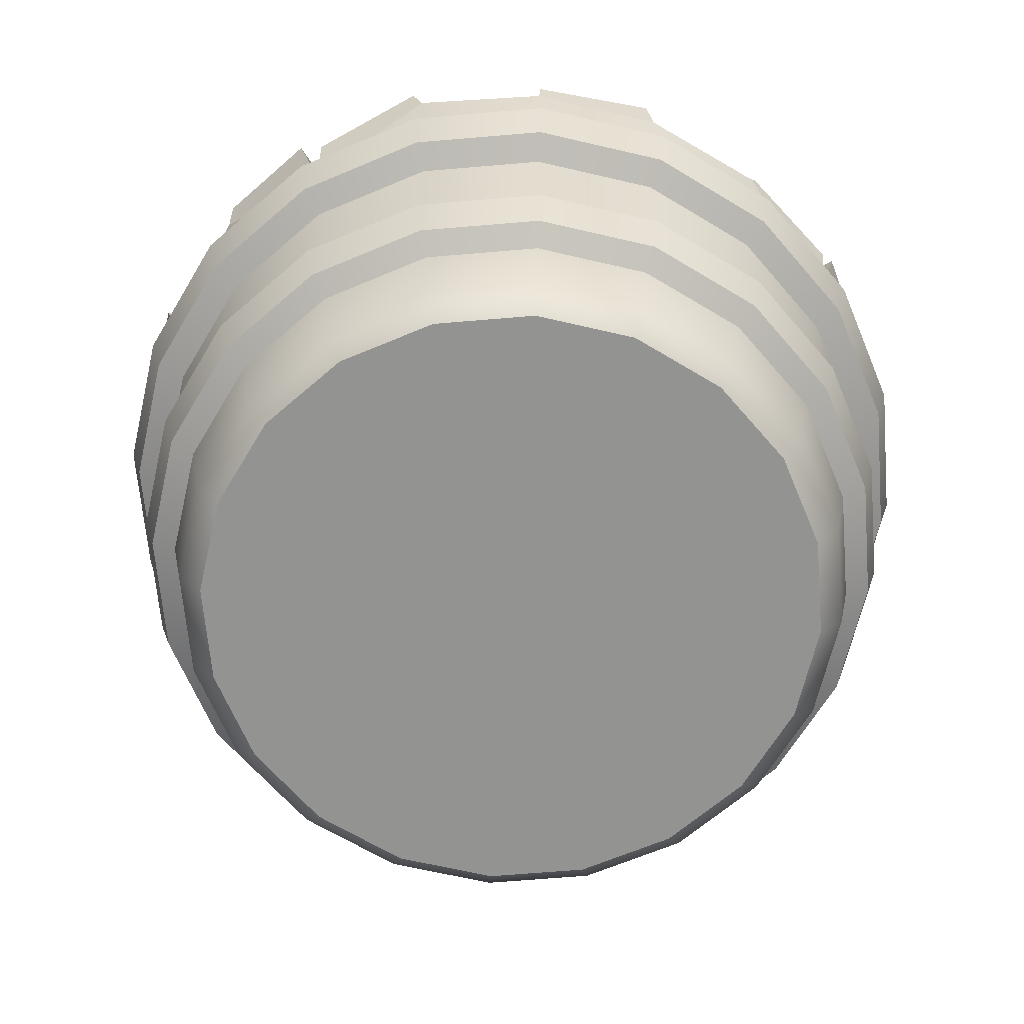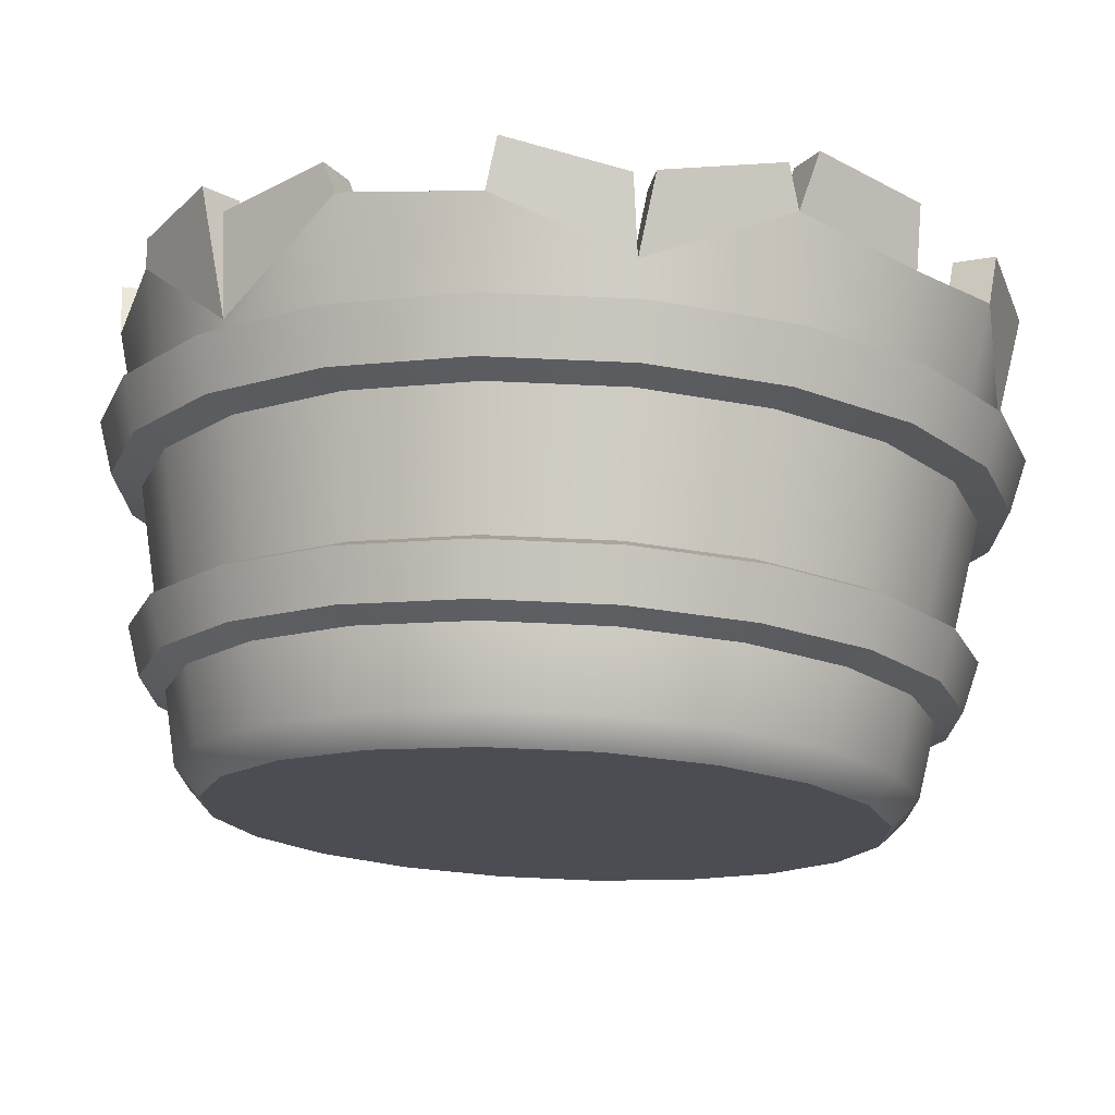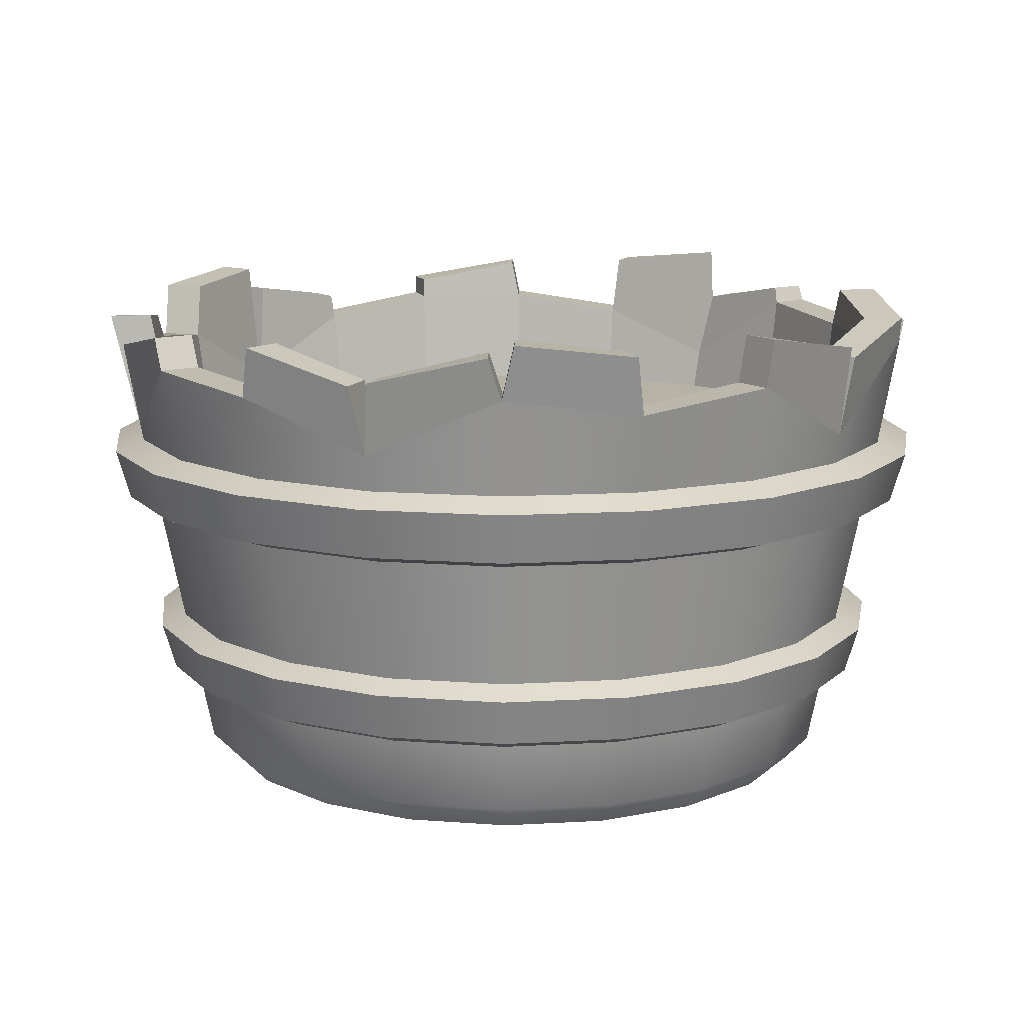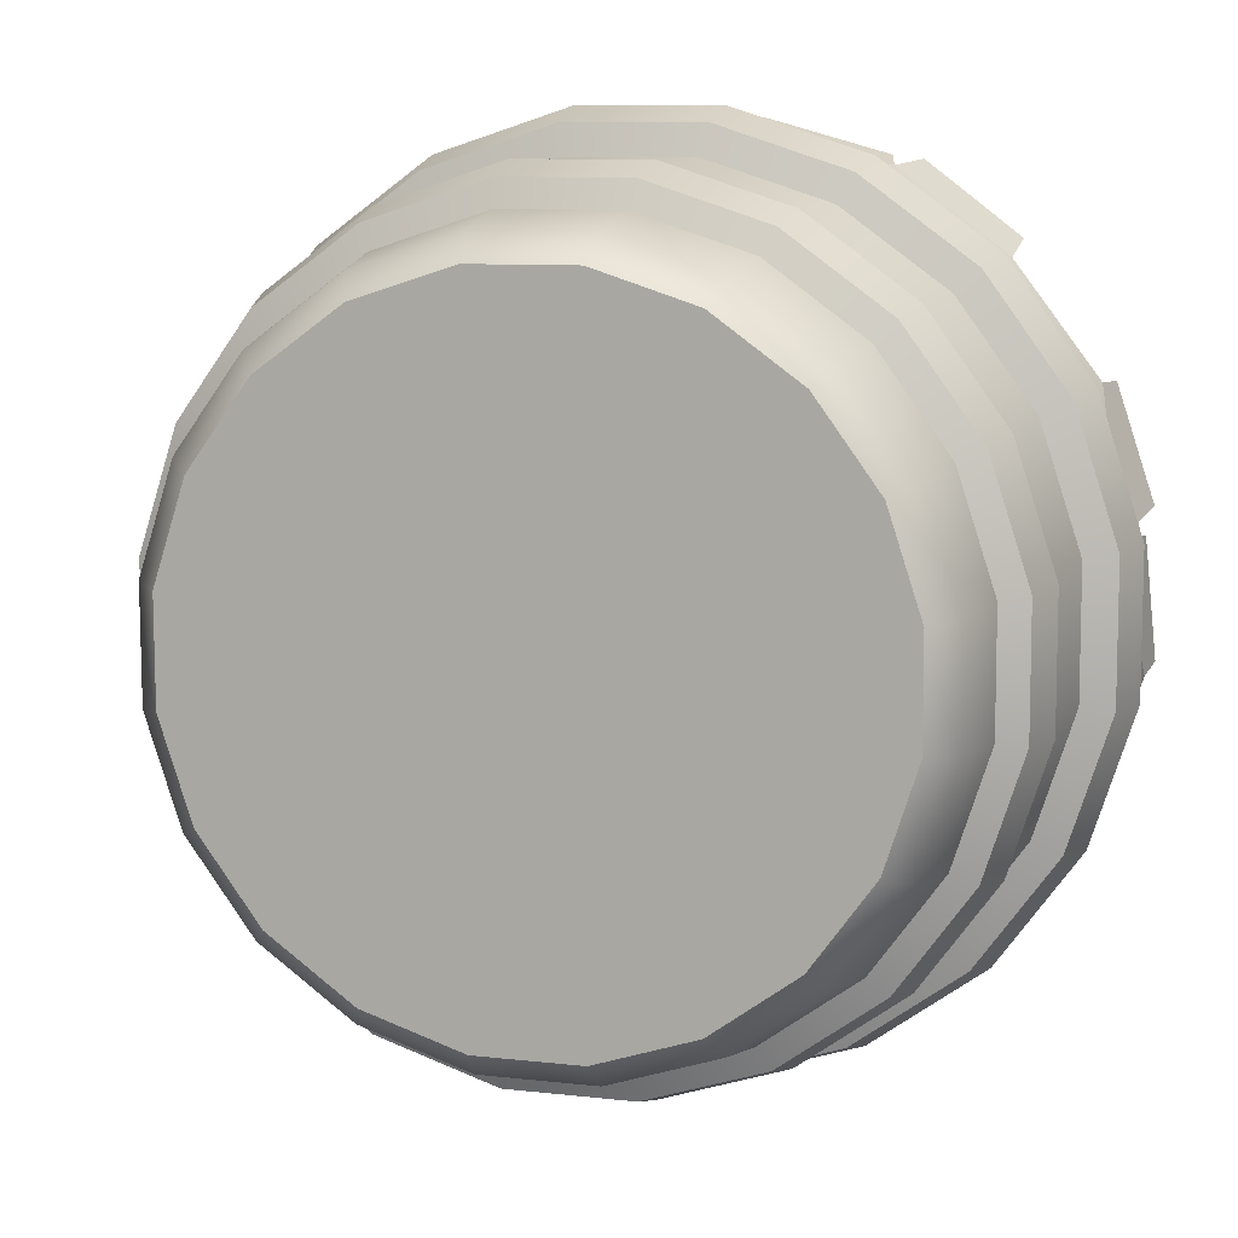
<metadata>
{"format":"obj","ext":"obj","renderer":"f3d","projection":"perspective","resolution":1024,"background":"white","views":[{"elev":-66.6,"azim":112.7,"up":"+Y"},{"elev":73.7,"azim":2.6,"up":"+Z"},{"elev":12.4,"azim":28.1,"up":"+Y"},{"elev":9.7,"azim":16.8,"up":"+Z"}]}
</metadata>
<code>
g default
v 0.7348 0 -0.1143
v 0.6636 0 -0.3358
v 0.5273 0 -0.5244
v 0.3395 0 -0.6617
v 0.1184 0 -0.7342
v -0.1143 0 -0.7348
v -0.3358 0 -0.6636
v -0.5244 0 -0.5273
v -0.6617 0 -0.3395
v -0.7342 0 -0.1184
v -0.7348 0 0.1143
v -0.6636 0 0.3358
v -0.5273 0 0.5244
v -0.3395 0 0.6617
v -0.1184 0 0.7342
v 0.1143 0 0.7348
v 0.3358 0 0.6636
v 0.5244 0 0.5273
v 0.6617 0 0.3395
v 0.7342 0 0.1184
v 0.9881 1.093 -0.1537
v 0.8923 1.06 -0.4515
v 0.7091 1.06 -0.7051
v 0.4565 1.085 -0.8897
v 0.156 0.9137 -0.9675
v -0.1537 1.019 -0.9881
v -0.4515 1.06 -0.8923
v -0.7051 1.06 -0.7091
v -0.8897 1.016 -0.4565
v -0.9471 0.8836 -0.1527
v -0.9881 1.024 0.1537
v -0.8923 1.06 0.4515
v -0.6866 0.8684 0.6721
v -0.4565 1.06 0.8897
v -0.1592 1.034 0.9872
v 0.1397 0.9213 0.9532
v 0.4515 1.06 0.8923
v 0.7051 1.021 0.7091
v 0.8897 1.06 0.4565
v 0.955 0.9105 0.154
v 0 0 0
v 0.5684 0.06011 -0.5652
v 0.7153 0.06011 -0.3619
v 0.7921 0.06011 -0.1232
v 0.7914 0.06011 0.1276
v 0.7132 0.06011 0.3659
v 0.5652 0.06011 0.5684
v 0.3619 0.06011 0.7153
v 0.1232 0.06011 0.7921
v -0.1276 0.06011 0.7914
v -0.3659 0.06011 0.7132
v -0.5684 0.06011 0.5652
v -0.7153 0.06011 0.3619
v -0.7921 0.06011 0.1232
v -0.7914 0.06011 -0.1276
v -0.7132 0.06011 -0.3659
v -0.5652 0.06011 -0.5684
v -0.3619 0.06011 -0.7153
v -0.1232 0.06011 -0.7921
v 0.1276 0.06011 -0.7914
v 0.3659 0.06011 -0.7132
v 0.8243 0.2245 -0.1282
v 0.8236 0.2245 0.1328
v 0.7422 0.2245 0.3808
v 0.5882 0.2245 0.5915
v 0.3767 0.2245 0.7444
v 0.1282 0.2245 0.8243
v -0.1328 0.2245 0.8236
v -0.3808 0.2245 0.7422
v -0.5915 0.2245 0.5882
v -0.7444 0.2245 0.3767
v -0.8243 0.2245 0.1282
v -0.8236 0.2245 -0.1328
v -0.7422 0.2245 -0.3808
v -0.5882 0.2245 -0.5915
v -0.3767 0.2245 -0.7444
v -0.1282 0.2245 -0.8243
v 0.1328 0.2245 -0.8236
v 0.3808 0.2245 -0.7422
v 0.5915 0.2245 -0.5882
v 0.7444 0.2245 -0.3767
v 0.8557 0.3843 -0.1331
v 0.8549 0.3843 0.1378
v 0.7705 0.3843 0.3953
v 0.6106 0.3843 0.614
v 0.391 0.3843 0.7727
v 0.1331 0.3843 0.8557
v -0.1378 0.3843 0.8549
v -0.3953 0.3843 0.7705
v -0.614 0.3843 0.6106
v -0.7727 0.3843 0.391
v -0.8557 0.3843 0.1331
v -0.8549 0.3843 -0.1378
v -0.7705 0.3843 -0.3953
v -0.6106 0.3843 -0.614
v -0.391 0.3843 -0.7727
v -0.1331 0.3843 -0.8557
v 0.1378 0.3843 -0.8549
v 0.3953 0.3843 -0.7705
v 0.614 0.3843 -0.6106
v 0.7727 0.3843 -0.391
v 0.8828 0.2507 -0.1373
v 0.882 0.2507 0.1422
v 0.9141 0.3591 -0.1422
v 0.9133 0.3591 0.1473
v 0.7949 0.2507 0.4078
v 0.8231 0.3591 0.4223
v 0.63 0.2507 0.6335
v 0.6523 0.3591 0.656
v 0.4034 0.2507 0.7971
v 0.4177 0.3591 0.8254
v 0.1373 0.2507 0.8828
v 0.1422 0.3591 0.9141
v -0.1422 0.2507 0.882
v -0.1473 0.3591 0.9133
v -0.4078 0.2507 0.7949
v -0.4223 0.3591 0.8231
v -0.6335 0.2507 0.63
v -0.656 0.3591 0.6523
v -0.7971 0.2507 0.4034
v -0.8254 0.3591 0.4177
v -0.8828 0.2507 0.1373
v -0.9141 0.3591 0.1422
v -0.882 0.2507 -0.1422
v -0.9133 0.3591 -0.1473
v -0.7949 0.2507 -0.4078
v -0.8231 0.3591 -0.4223
v -0.63 0.2507 -0.6335
v -0.6523 0.3591 -0.656
v -0.4034 0.2507 -0.7971
v -0.4177 0.3591 -0.8254
v -0.1373 0.2507 -0.8828
v -0.1422 0.3591 -0.9141
v 0.1422 0.2507 -0.882
v 0.1473 0.3591 -0.9133
v 0.4078 0.2507 -0.7949
v 0.4223 0.3591 -0.8231
v 0.6335 0.2507 -0.63
v 0.656 0.3591 -0.6523
v 0.7971 0.2507 -0.4034
v 0.8254 0.3591 -0.4177
v 0.6547 0.6738 -0.6511
v 0.8239 0.6738 -0.4169
v 0.9124 0.6738 -0.1419
v 0.9116 0.6738 0.147
v 0.8216 0.6738 0.4215
v 0.6511 0.6738 0.6547
v 0.4169 0.6738 0.8239
v 0.1419 0.6738 0.9124
v -0.147 0.6738 0.9116
v -0.4215 0.6738 0.8216
v -0.6547 0.6738 0.6511
v -0.8239 0.6738 0.4169
v -0.9124 0.6738 0.1419
v -0.9116 0.6738 -0.147
v -0.8216 0.6738 -0.4215
v -0.6511 0.6738 -0.6547
v -0.4169 0.6738 -0.8239
v -0.1419 0.6738 -0.9124
v 0.147 0.6738 -0.9116
v 0.4215 0.6738 -0.8216
v 0.6783 0.8412 -0.6745
v 0.8535 0.8412 -0.4319
v 0.9452 0.8412 -0.147
v 0.9444 0.8412 0.1523
v 0.8511 0.8412 0.4367
v 0.6745 0.8412 0.6783
v 0.4319 0.8412 0.8535
v 0.147 0.8412 0.9452
v -0.1523 0.8412 0.9444
v -0.4367 0.8412 0.8511
v -0.6783 0.8412 0.6745
v -0.8535 0.8412 0.4319
v -0.9452 0.8412 0.147
v -0.9444 0.8412 -0.1523
v -0.8511 0.8412 -0.4367
v -0.6745 0.8412 -0.6783
v -0.4319 0.8412 -0.8535
v -0.147 0.8412 -0.9452
v 0.1523 0.8412 -0.9444
v 0.4367 0.8412 -0.8511
v 0.704 0.698 -0.7001
v 0.8858 0.698 -0.4483
v 0.7275 0.814 -0.7235
v 0.9155 0.814 -0.4633
v 0.981 0.698 -0.1526
v 1.014 0.814 -0.1577
v 0.9801 0.698 0.158
v 1.013 0.814 0.1633
v 0.8833 0.698 0.4532
v 0.9129 0.814 0.4683
v 0.7001 0.698 0.704
v 0.7235 0.814 0.7275
v 0.4483 0.698 0.8858
v 0.4633 0.814 0.9155
v 0.1526 0.698 0.981
v 0.1577 0.814 1.014
v -0.158 0.698 0.9801
v -0.1633 0.814 1.013
v -0.4532 0.698 0.8833
v -0.4683 0.814 0.9129
v -0.704 0.698 0.7001
v -0.7275 0.814 0.7235
v -0.8858 0.698 0.4483
v -0.9155 0.814 0.4633
v -0.981 0.698 0.1526
v -1.014 0.814 0.1577
v -0.9801 0.698 -0.158
v -1.013 0.814 -0.1633
v -0.8833 0.698 -0.4532
v -0.9129 0.814 -0.4683
v -0.7001 0.698 -0.704
v -0.7235 0.814 -0.7275
v -0.4483 0.698 -0.8858
v -0.4633 0.814 -0.9155
v -0.1526 0.698 -0.981
v -0.1577 0.814 -1.014
v 0.158 0.698 -0.9801
v 0.1633 0.814 -1.013
v 0.4532 0.698 -0.8833
v 0.4683 0.814 -0.9129
v 0.806 1.06 -0.4078
v 0.6405 1.06 -0.6369
v 0.4123 1.085 -0.8037
v 0.1414 0.9137 -0.892
v -0.1388 1.019 -0.8925
v -0.4078 1.06 -0.806
v -0.6369 1.06 -0.6405
v -0.8037 1.016 -0.4123
v -0.8824 0.8836 -0.1411
v -0.8925 1.024 0.1388
v -0.806 1.06 0.4078
v -0.6258 0.8684 0.6138
v -0.4123 1.06 0.8037
v -0.1438 1.034 0.8918
v 0.1273 0.9213 0.8751
v 0.4078 1.06 0.806
v 0.6369 1.021 0.6405
v 0.8037 1.06 0.4123
v 0.8764 0.9105 0.1424
v 0.8925 1.093 -0.1388
v 0.781 0.8197 -0.3952
v 0.6206 0.8197 -0.6172
v 0.3995 0.8197 -0.7788
v 0.1393 0.8197 -0.8641
v -0.1345 0.8197 -0.8649
v -0.3952 0.8197 -0.781
v -0.6172 0.8197 -0.6206
v -0.7788 0.8197 -0.3995
v -0.8641 0.8197 -0.1393
v -0.8649 0.8197 0.1345
v -0.781 0.8197 0.3952
v -0.6206 0.8197 0.6172
v -0.3995 0.8197 0.7788
v -0.1393 0.8197 0.8641
v 0.1345 0.8197 0.8649
v 0.3952 0.8197 0.781
v 0.6172 0.8197 0.6206
v 0.7788 0.8197 0.3995
v 0.8641 0.8197 0.1393
v 0.8649 0.8197 -0.1345
v 0.4885 1.185 0.9038
v 0.7067 1.154 0.7427
v 0.6385 1.154 0.6741
v 0.4448 1.185 0.8175
v 0.9042 1.169 0.4512
v 0.9945 1.126 0.1991
v 0.899 1.126 0.1837
v 0.8182 1.169 0.4071
v 0.8984 1.106 -0.4574
v 0.7299 1.152 -0.697
v 0.6613 1.152 -0.6288
v 0.8121 1.106 -0.4137
v 0.1212 1.192 -1.015
v -0.144 1.165 -1.008
v -0.1291 1.165 -0.9124
v 0.1058 1.192 -0.9193
v -0.4726 1.153 -0.8915
v -0.7075 1.107 -0.7164
v -0.6393 1.107 -0.6478
v -0.4289 1.153 -0.8052
v -0.9893 1.177 -0.1286
v -1.004 1.15 0.1151
v -0.9086 1.15 0.1002
v -0.8938 1.177 -0.1132
v -0.891 1.117 0.4759
v -0.749 1.147 0.6951
v -0.6804 1.147 0.6269
v -0.8047 1.117 0.4323
v -0.6977 1.083 0.7173
v -0.4862 1.133 0.8705
v -0.442 1.133 0.7845
v -0.6291 1.083 0.6491
v -0.1409 1.149 0.9947
v 0.1238 1.082 0.995
v 0.109 1.082 0.8994
v -0.1255 1.149 0.8993
v 0.1689 1.091 0.9887
v 0.4279 1.154 0.9123
v 0.3842 1.154 0.826
v 0.1541 1.091 0.8931
v -0.89 1.076 -0.4449
v -0.9774 1.118 -0.1872
v -0.889 1.118 -0.173
v -0.8103 1.076 -0.404
v 0.4412 1.124 -0.8969
v 0.1865 1.076 -0.9971
v 0.1725 1.076 -0.9106
v 0.4012 1.124 -0.819
v 0.9825 1.094 0.142
v 1.002 1.157 -0.1324
v 0.9164 1.157 -0.119
v 0.8971 1.094 0.1283
g pCylinder1
f 1 2 43 44
f 2 3 42 43
f 3 4 61 42
f 4 5 60 61
f 5 6 59 60
f 6 7 58 59
f 7 8 57 58
f 8 9 56 57
f 9 10 55 56
f 10 11 54 55
f 11 12 53 54
f 12 13 52 53
f 13 14 51 52
f 14 15 50 51
f 15 16 49 50
f 16 17 48 49
f 17 18 47 48
f 18 19 46 47
f 19 20 45 46
f 20 1 44 45
f 2 1 41
f 3 2 41
f 4 3 41
f 5 4 41
f 6 5 41
f 7 6 41
f 8 7 41
f 9 8 41
f 10 9 41
f 11 10 41
f 12 11 41
f 13 12 41
f 14 13 41
f 15 14 41
f 16 15 41
f 17 16 41
f 18 17 41
f 19 18 41
f 20 19 41
f 1 20 41
f 43 42 80 81
f 44 43 81 62
f 45 44 62 63
f 46 45 63 64
f 47 46 64 65
f 48 47 65 66
f 49 48 66 67
f 50 49 67 68
f 51 50 68 69
f 52 51 69 70
f 53 52 70 71
f 54 53 71 72
f 55 54 72 73
f 56 55 73 74
f 57 56 74 75
f 58 57 75 76
f 59 58 76 77
f 60 59 77 78
f 61 60 78 79
f 42 61 79 80
f 103 102 104 105
f 106 103 105 107
f 108 106 107 109
f 110 108 109 111
f 112 110 111 113
f 114 112 113 115
f 116 114 115 117
f 118 116 117 119
f 120 118 119 121
f 122 120 121 123
f 124 122 123 125
f 126 124 125 127
f 128 126 127 129
f 130 128 129 131
f 132 130 131 133
f 134 132 133 135
f 136 134 135 137
f 138 136 137 139
f 140 138 139 141
f 102 140 141 104
f 83 82 144 145
f 84 83 145 146
f 85 84 146 147
f 86 85 147 148
f 87 86 148 149
f 88 87 149 150
f 89 88 150 151
f 90 89 151 152
f 91 90 152 153
f 92 91 153 154
f 93 92 154 155
f 94 93 155 156
f 95 94 156 157
f 96 95 157 158
f 97 96 158 159
f 98 97 159 160
f 99 98 160 161
f 100 99 161 142
f 101 100 142 143
f 82 101 143 144
f 63 62 102 103
f 82 83 105 104
f 64 63 103 106
f 83 84 107 105
f 65 64 106 108
f 84 85 109 107
f 66 65 108 110
f 85 86 111 109
f 67 66 110 112
f 86 87 113 111
f 68 67 112 114
f 87 88 115 113
f 69 68 114 116
f 88 89 117 115
f 70 69 116 118
f 89 90 119 117
f 71 70 118 120
f 90 91 121 119
f 72 71 120 122
f 91 92 123 121
f 73 72 122 124
f 92 93 125 123
f 74 73 124 126
f 93 94 127 125
f 75 74 126 128
f 94 95 129 127
f 76 75 128 130
f 95 96 131 129
f 77 76 130 132
f 96 97 133 131
f 78 77 132 134
f 97 98 135 133
f 79 78 134 136
f 98 99 137 135
f 80 79 136 138
f 99 100 139 137
f 81 80 138 140
f 100 101 141 139
f 62 81 140 102
f 101 82 104 141
f 183 182 184 185
f 186 183 185 187
f 188 186 187 189
f 190 188 189 191
f 192 190 191 193
f 194 192 193 195
f 196 194 195 197
f 198 196 197 199
f 200 198 199 201
f 202 200 201 203
f 204 202 203 205
f 206 204 205 207
f 208 206 207 209
f 210 208 209 211
f 212 210 211 213
f 214 212 213 215
f 216 214 215 217
f 218 216 217 219
f 220 218 219 221
f 182 220 221 184
f 163 162 23 22
f 164 163 22 21
f 165 164 21 40
f 166 165 40 39
f 167 166 39 38
f 168 167 38 37
f 169 168 37 36
f 170 169 36 35
f 171 170 35 34
f 172 171 34 33
f 173 172 33 32
f 174 173 32 31
f 175 174 31 30
f 176 175 30 29
f 177 176 29 28
f 178 177 28 27
f 179 178 27 26
f 180 179 26 25
f 181 180 25 24
f 162 181 24 23
f 143 142 182 183
f 162 163 185 184
f 144 143 183 186
f 163 164 187 185
f 145 144 186 188
f 164 165 189 187
f 146 145 188 190
f 165 166 191 189
f 147 146 190 192
f 166 167 193 191
f 148 147 192 194
f 167 168 195 193
f 149 148 194 196
f 168 169 197 195
f 150 149 196 198
f 169 170 199 197
f 151 150 198 200
f 170 171 201 199
f 152 151 200 202
f 171 172 203 201
f 153 152 202 204
f 172 173 205 203
f 154 153 204 206
f 173 174 207 205
f 155 154 206 208
f 174 175 209 207
f 156 155 208 210
f 175 176 211 209
f 157 156 210 212
f 176 177 213 211
f 158 157 212 214
f 177 178 215 213
f 159 158 214 216
f 178 179 217 215
f 160 159 216 218
f 179 180 219 217
f 161 160 218 220
f 180 181 221 219
f 142 161 220 182
f 181 162 184 221
f 270 271 272 273
f 23 24 224 223
f 306 307 308 309
f 274 275 276 277
f 26 27 227 226
f 278 279 280 281
f 28 29 229 228
f 302 303 304 305
f 282 283 284 285
f 31 32 232 231
f 286 287 288 289
f 290 291 292 293
f 34 35 235 234
f 294 295 296 297
f 298 299 300 301
f 262 263 264 265
f 38 39 239 238
f 266 267 268 269
f 310 311 312 313
f 21 22 222 241
f 222 223 243 242
f 223 224 244 243
f 224 225 245 244
f 225 226 246 245
f 226 227 247 246
f 227 228 248 247
f 228 229 249 248
f 229 230 250 249
f 230 231 251 250
f 231 232 252 251
f 232 233 253 252
f 233 234 254 253
f 234 235 255 254
f 235 236 256 255
f 236 237 257 256
f 237 238 258 257
f 238 239 259 258
f 239 240 260 259
f 240 241 261 260
f 241 222 242 261
f 37 38 263 262
f 38 238 264 263
f 238 237 265 264
f 237 37 262 265
f 39 40 267 266
f 40 240 268 267
f 240 239 269 268
f 239 39 266 269
f 22 23 271 270
f 23 223 272 271
f 223 222 273 272
f 222 22 270 273
f 25 26 275 274
f 26 226 276 275
f 226 225 277 276
f 225 25 274 277
f 27 28 279 278
f 28 228 280 279
f 228 227 281 280
f 227 27 278 281
f 30 31 283 282
f 31 231 284 283
f 231 230 285 284
f 230 30 282 285
f 32 33 287 286
f 33 233 288 287
f 233 232 289 288
f 232 32 286 289
f 33 34 291 290
f 34 234 292 291
f 234 233 293 292
f 233 33 290 293
f 35 36 295 294
f 36 236 296 295
f 236 235 297 296
f 235 35 294 297
f 36 37 299 298
f 37 237 300 299
f 237 236 301 300
f 236 36 298 301
f 29 30 303 302
f 30 230 304 303
f 230 229 305 304
f 229 29 302 305
f 24 25 307 306
f 25 225 308 307
f 225 224 309 308
f 224 24 306 309
f 40 21 311 310
f 21 241 312 311
f 241 240 313 312
f 240 40 310 313
f 245 246 255 256
f 254 255 246 247
f 253 254 247 248
f 252 253 248 249
f 250 251 252 249
f 245 256 257 244
f 257 258 243 244
f 242 243 258 259
f 261 242 259 260

</code>
